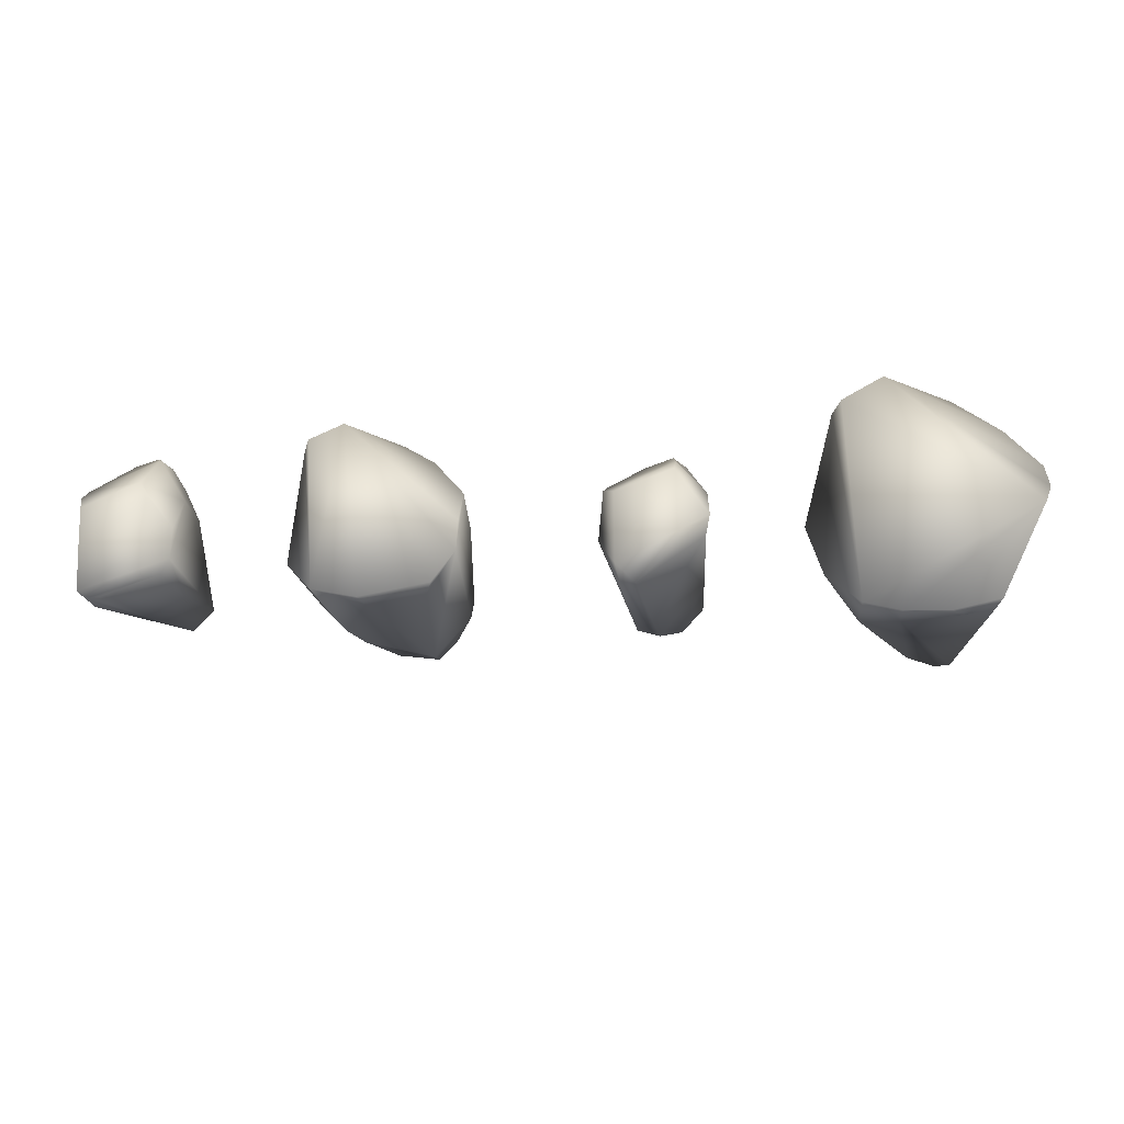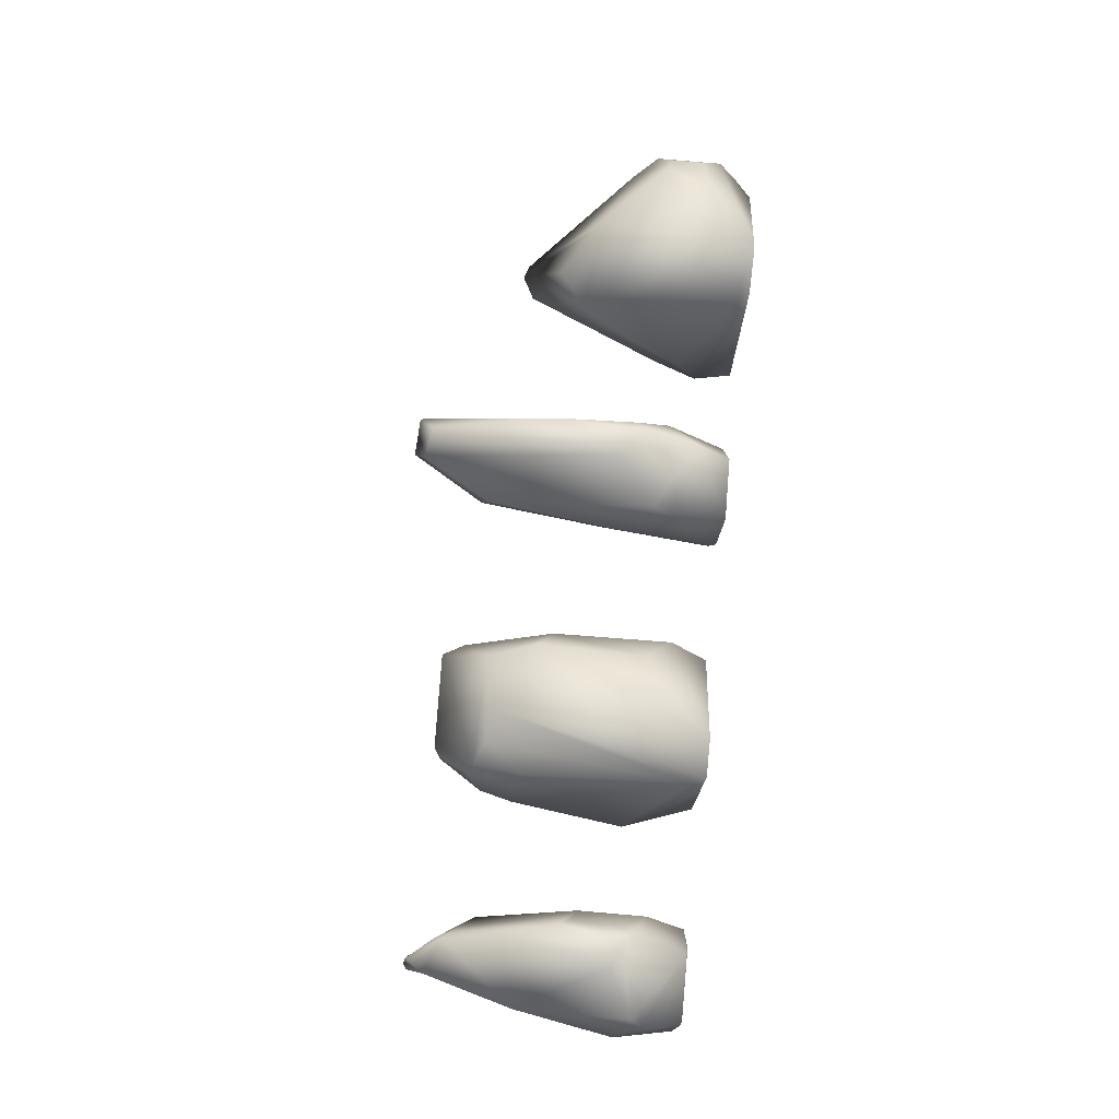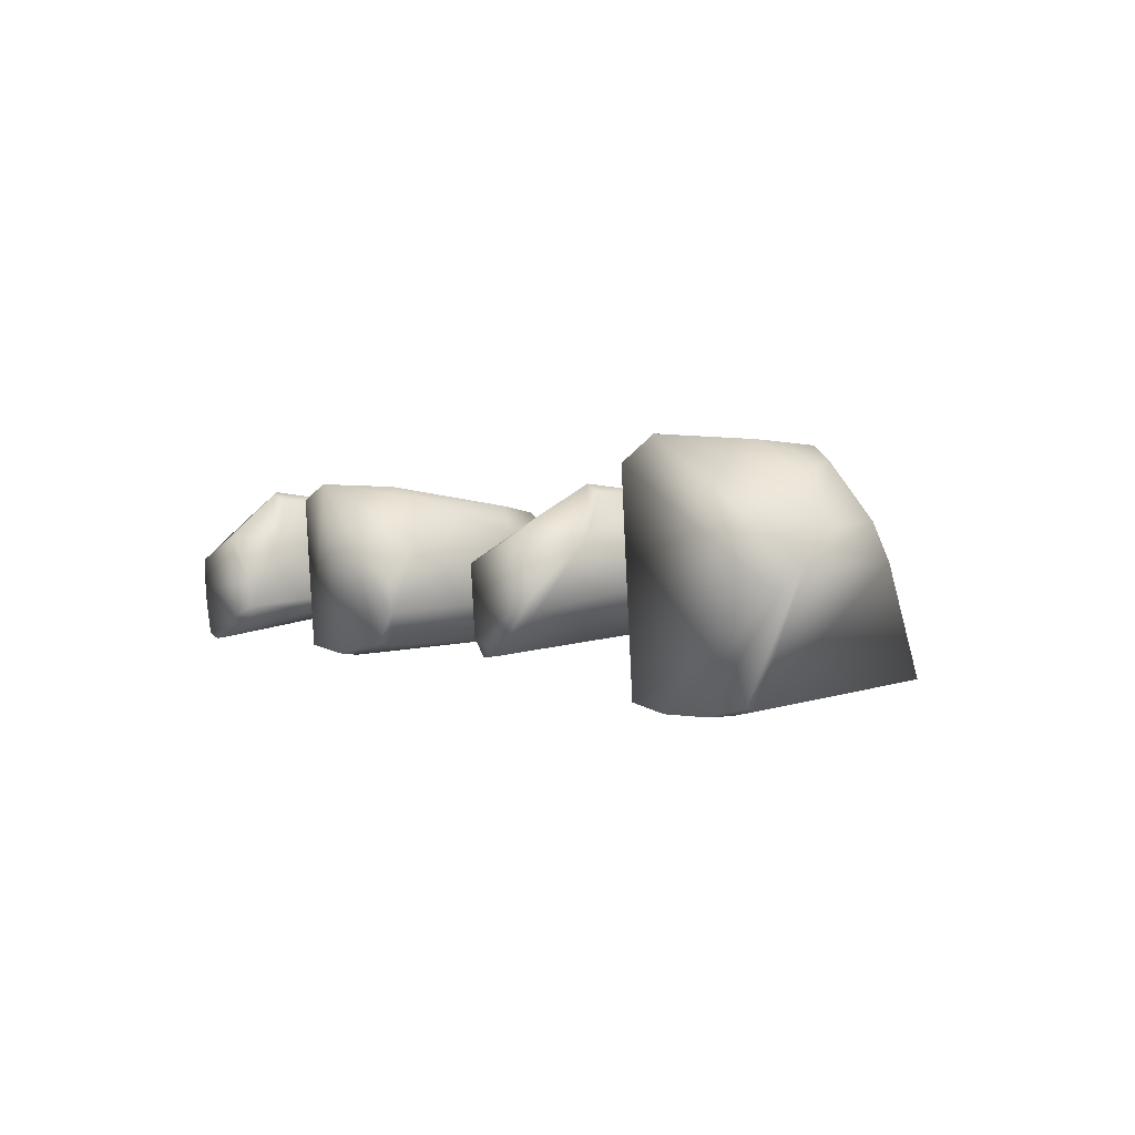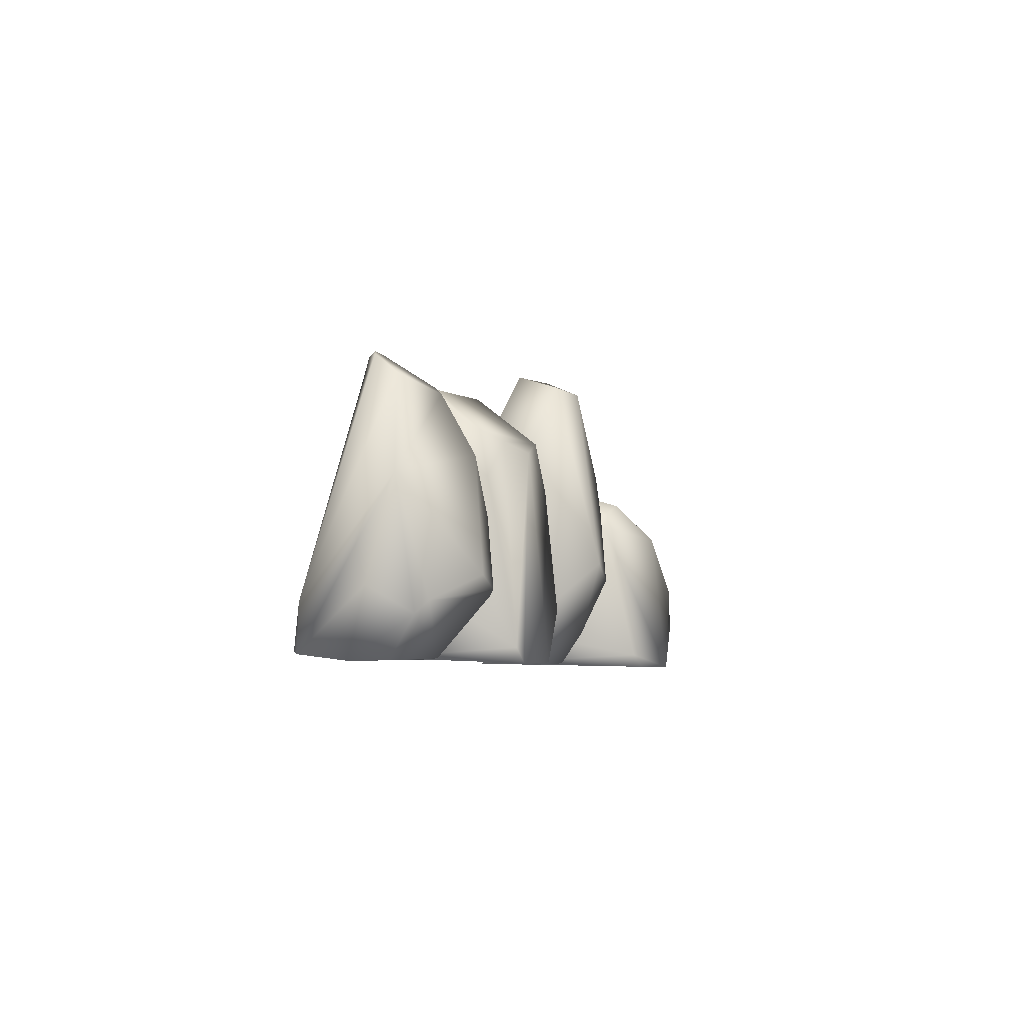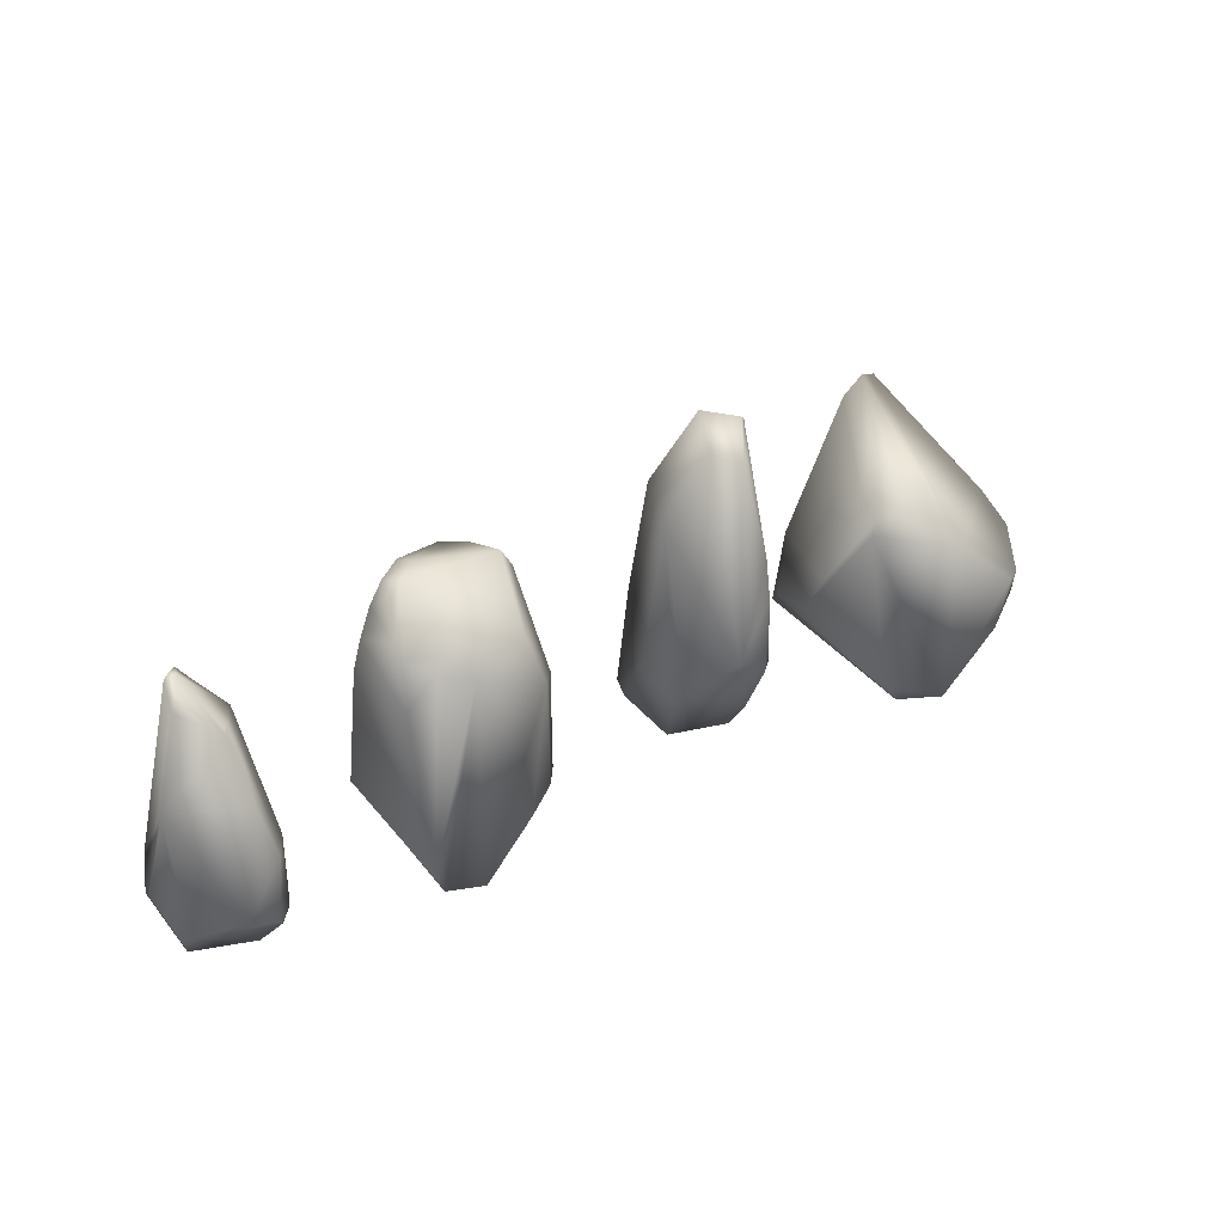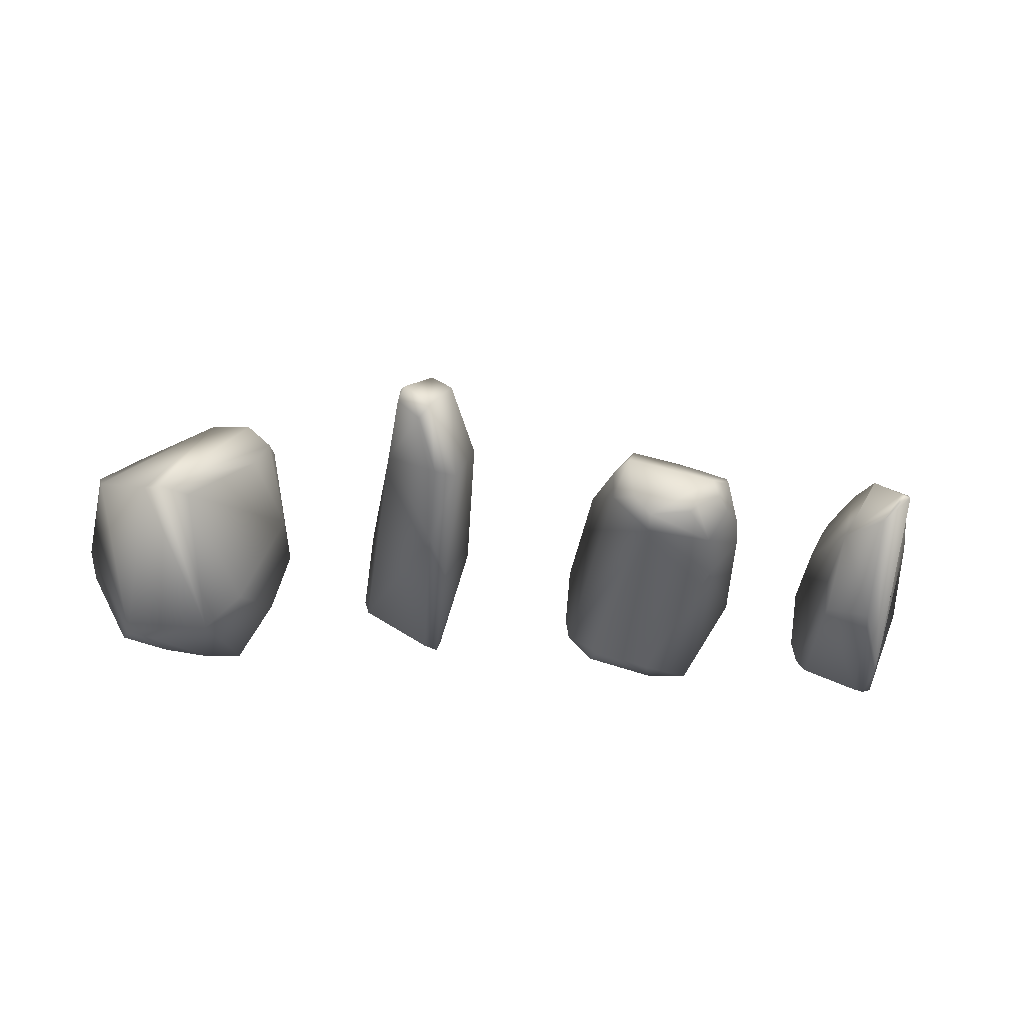
<metadata>
{"format":"obj","ext":"obj","renderer":"f3d","projection":"perspective","resolution":1024,"background":"white","views":[{"elev":-21.0,"azim":4.3,"up":"+Z"},{"elev":68.2,"azim":-83.6,"up":"+Z"},{"elev":0.9,"azim":51.1,"up":"+Z"},{"elev":-5.3,"azim":-76.1,"up":"+Y"},{"elev":34.7,"azim":-36.0,"up":"+Y"},{"elev":-44.2,"azim":172.0,"up":"+Z"}]}
</metadata>
<code>
o Plane
v -0.2097 3.587 2.776
v 0.717 2.995 2.845
v 0.8281 1.02 1.859
v 0.7738 -0.1106 1.115
v 1.806 2.056 1.132
v 1.154 3.028 2.487
v 0.9797 5.57 2.594
v 0.9251 6.864 2.437
v 0.3946 10.06 1.83
v 1.383 10.73 0.4624
v 1.504 10.6 0.4135
v 1.647 7.565 0.07583
v 1.576 10.36 0.07048
v 0.8099 10.4 -0.7491
v 0.4488 10.86 -0.437
v -0.2958 10.29 1.138
v -1.416 7.96 0.4326
v -0.7336 8.367 -1.344
v 1.718 0.2435 -1.047
v 1.856 0.07978 -0.4056
v 0.03664 8.623 -1.485
v -0.125 5.686 -1.983
v -0.5049 0.3436 -2.532
v -0.978 0.2023 -2.589
v -0.8607 4.07 -2.135
v -1.798 2.954 -0.07976
v -1.131 -0.03513 -1.987
v -1.568 1.801 1.211
v -1.467 2.341 1.556
v -1.135 -0.1904 0.3522
v 9.933 7.942 -3.002
v 9.423 8.094 -2.99
v 8.47 7.633 -2.816
v 6.509 2.857 -3.12
v 6.4 -0.05598 -3.49
v 7.673 1.535 -3.598
v 7.618 0.05372 -3.744
v 10.51 0.828 -3.511
v 10.7 0.254 -3.364
v 9.582 0.7485 -3.702
v 9.104 0.2082 -3.731
v 5.383 1.301 -2.084
v 4.887 1.988 -0.1713
v 5.226 3.321 0.388
v 6.471 6.266 0.4266
v 6.029 5.963 1.74
v 5.831 5.49 1.801
v 5.812 0.2684 2.993
v 6.098 -0.2069 3.252
v 7.464 -0.2041 4.031
v 8.243 5.089 3.343
v 6.844 6.416 2.122
v 10.43 3.064 3.693
v 9.787 1.483 3.842
v 11.15 2.916 3.25
v 11.4 1.828 2.905
v 12.46 1.176 1.359
v 12.51 0.5922 0.4216
v 12.22 -0.07341 -0.316
v 12.27 3.439 1.581
v 12.04 4.341 0.4819
v -7.011 5.578 2.256
v -6.294 5.174 1.379
v -6.496 8.157 -0.1666
v -6.927 8.868 -0.1256
v -7.532 7.175 2.04
v -6.531 7.669 -0.9407
v -6.13 0.1856 -1.334
v -6.055 0.02369 -0.3813
v -6.049 1.259 1.044
v -7.128 2.061 2.508
v -8.072 1.538 2.898
v -9.782 -0.1851 2.989
v -9.392 6.633 2.247
v -10.31 6.933 1.647
v -11.15 5.743 1.318
v -11.11 0.2744 2.265
v -10.91 -0.2117 2.454
v -10.97 7.272 1.035
v -10.93 7.617 0.5263
v -10.39 8.448 -0.4419
v -10.02 8.743 -0.6448
v -10.24 8.541 -1.232
v -9.176 8.732 -1.333
v -9.371 8.579 -1.842
v -7.133 8.482 -1.584
v -7.706 8.336 -2.25
v -9.141 8.443 -2.038
v -10.14 7.004 -1.981
v -10.7 7.834 -1.211
v -11.25 7.079 -0.9015
v -11.48 6.011 -0.9985
v -10.52 5.427 -2.089
v -10.65 -0.03183 -2.593
v -11.96 2.274 -0.8624
v -7.763 7.631 -2.376
v -7.111 0.8548 -2.512
v -8.996 0.6852 -2.898
v -9.209 0.11 -2.834
v -6.913 0.2508 -2.356
v -17.95 1.478 -2.463
v -17.43 8.636 -0.4029
v -17.62 8.051 0.3206
v -16.66 7.516 1.375
v -16.6 7.689 1.204
v -17.09 8.692 -0.3213
v -17.25 8.757 -0.4665
v -16.94 8.652 -0.7432
v -16.52 8.01 -1.078
v -15.47 6.698 -0.7926
v -16.99 3.803 -1.993
v -17.43 0.1253 -2.62
v -17.78 0.07598 -2.658
v -18.11 -0.0185 -2.455
v -18.85 1.899 -0.1867
v -18.43 5.106 0.5331
v -15.59 3.401 -1.503
v -15.51 0.1609 -1.887
v -15.24 0.08621 -1.393
v -15.3 3.394 1.25
v -15.2 1.235 1.04
v -15.18 -0.02852 -0.4111
v -16.5 5.717 2.354
v -16.06 3.94 2.611
v -15.85 3.553 2.388
v -15.91 1.984 2.536
v -16.37 1.842 2.862
v -18.51 1.453 1.569
v -17.23 2.217 2.78
v -18.63 1.082 1.193
v -18.13 -0.2168 -0.8941
v -18.18 -0.1965 0.3257
v -15.95 -0.1609 0.5705
v -16.32 -0.1231 1.182
v -16.26 1.649 2.725
f 11 10 9 8
f 6 7 2
f 5 6 2 3
f 2 7 1
f 8 9 1 7
f 16 15 18 17
f 9 10 15 16
f 10 11 13 15
f 14 15 13
f 11 8 12 13
f 5 12 7 6
f 8 7 12
f 4 20 5 3
f 19 12 5 20
f 1 29 3 2
f 3 29 28 30
f 3 30 4
f 1 9 16 17
f 29 1 17
f 17 26 28 29
f 27 30 28 26
f 17 18 25 26
f 24 27 26 25
f 22 25 18 21
f 23 24 25 22
f 15 14 21 18
f 12 21 14 13
f 21 12 22
f 19 23 22 12
f 4 30 27 20
f 24 23 27
f 20 27 23 19
f 39 41 40 38
f 37 36 40 41
f 32 31 36
f 38 40 36 31
f 35 34 36 37
f 33 32 36 34
f 52 46 47 51
f 47 48 50 51
f 43 48 47 44
f 44 47 46 45
f 35 42 34
f 34 42 43 44
f 33 34 44 45
f 49 50 48
f 32 52 51 31
f 46 52 32 45
f 32 33 45
f 31 61 38
f 39 38 58 59
f 58 38 61
f 58 61 60 57
f 55 56 57 60
f 54 56 55 53
f 61 31 51
f 55 60 61 51
f 51 53 55
f 50 54 53 51
f 50 57 56 54
f 58 57 50 59
f 50 49 59
f 42 35 48 43
f 49 48 35
f 59 49 35
f 37 41 59 35
f 41 39 59
f 63 64 66 62
f 65 66 64
f 67 64 63 68
f 68 63 70 69
f 71 70 63 62
f 71 62 72
f 73 70 71 72
f 70 73 69
f 62 74 73 72
f 66 74 62
f 75 76 77 74
f 78 73 74 77
f 76 75 79
f 80 79 82 81
f 65 82 79 66
f 66 79 75 74
f 82 65 84
f 83 82 84 85
f 82 83 81
f 65 64 67 86
f 85 84 87 88
f 84 65 86 87
f 91 92 76 80
f 76 79 80
f 80 81 90 91
f 83 90 81
f 85 88 89 90
f 85 90 83
f 92 91 89 93
f 89 91 90
f 95 92 93 94
f 77 76 92 95
f 77 95 94 78
f 87 96 89 88
f 93 89 96 98
f 94 93 98 99
f 97 98 96
f 99 98 97 100
f 67 96 87 86
f 68 97 96 67
f 97 68 100
f 68 69 73 100
f 100 73 99
f 73 78 94 99
f 110 109 106 105
f 108 107 106 109
f 102 103 106 107
f 104 105 106 103
f 101 102 109 111
f 108 109 102 107
f 101 116 103 102
f 114 115 116 101
f 113 114 101
f 113 101 111 112
f 127 126 125 124
f 120 110 124 125
f 123 124 110 104
f 105 104 110
f 110 117 111 109
f 112 111 117 118
f 119 118 117 110
f 119 110 120 121
f 121 120 125 126
f 104 103 116 123
f 127 135 126
f 121 122 119
f 134 133 122 121
f 121 126 135 134
f 129 127 124 123
f 129 123 116 128
f 130 128 116 115
f 130 115 131 132
f 115 114 131
f 127 129 128 135
f 134 135 128 130
f 130 132 134
f 132 131 133 134
f 131 114 122 133
f 119 122 114 118
f 113 112 118 114

</code>
